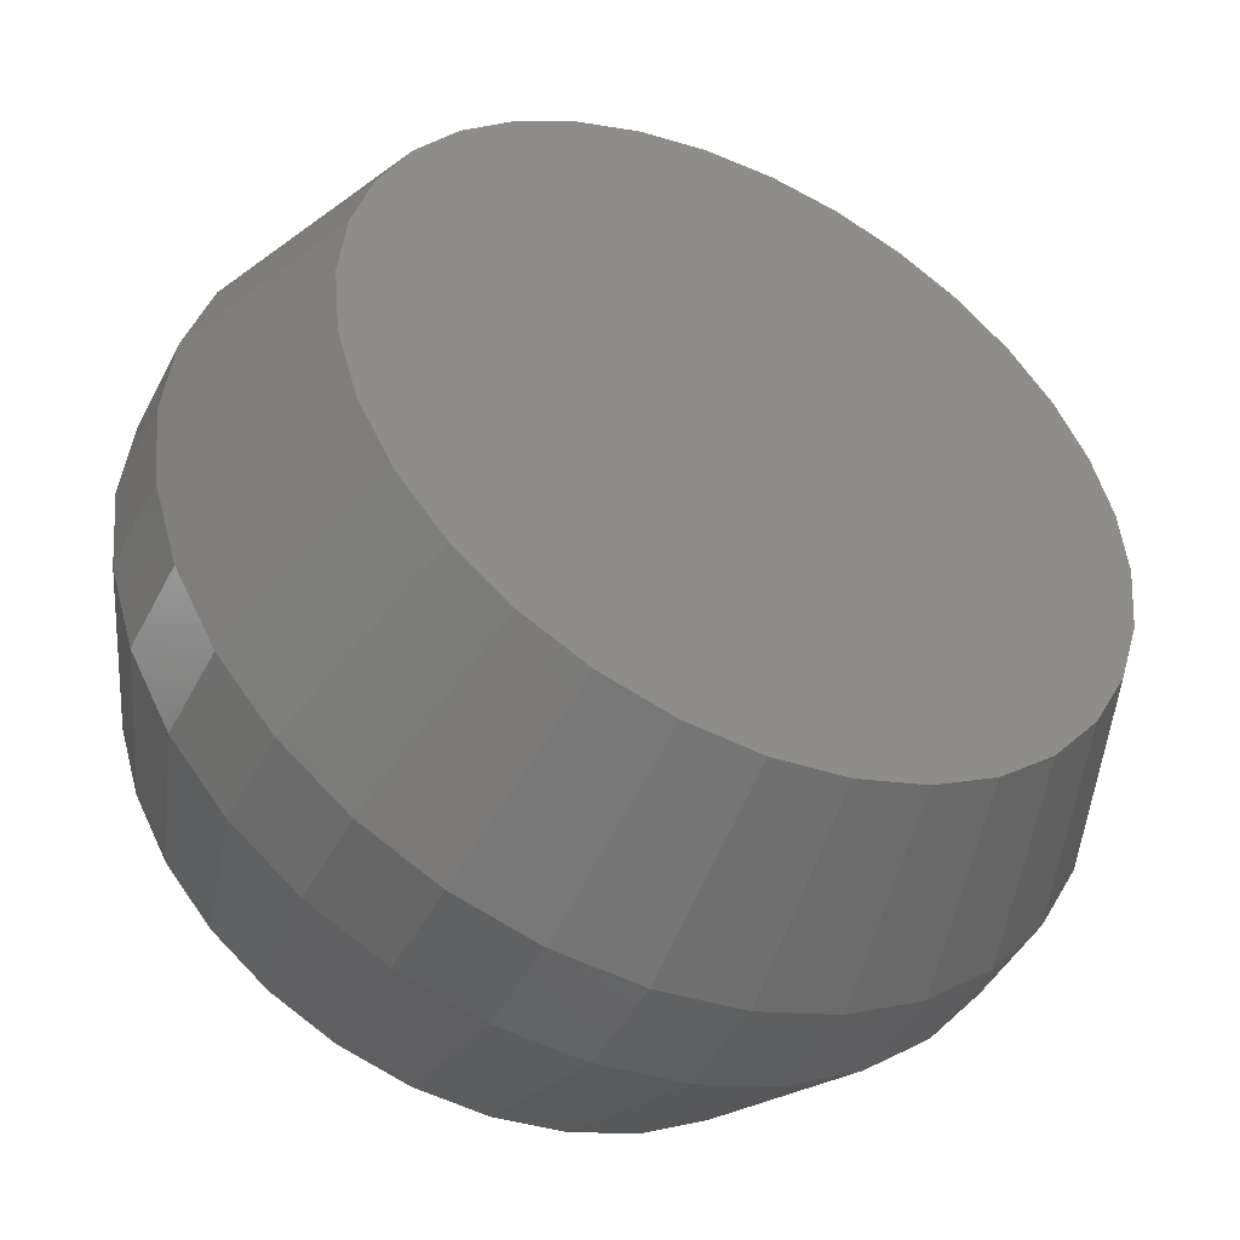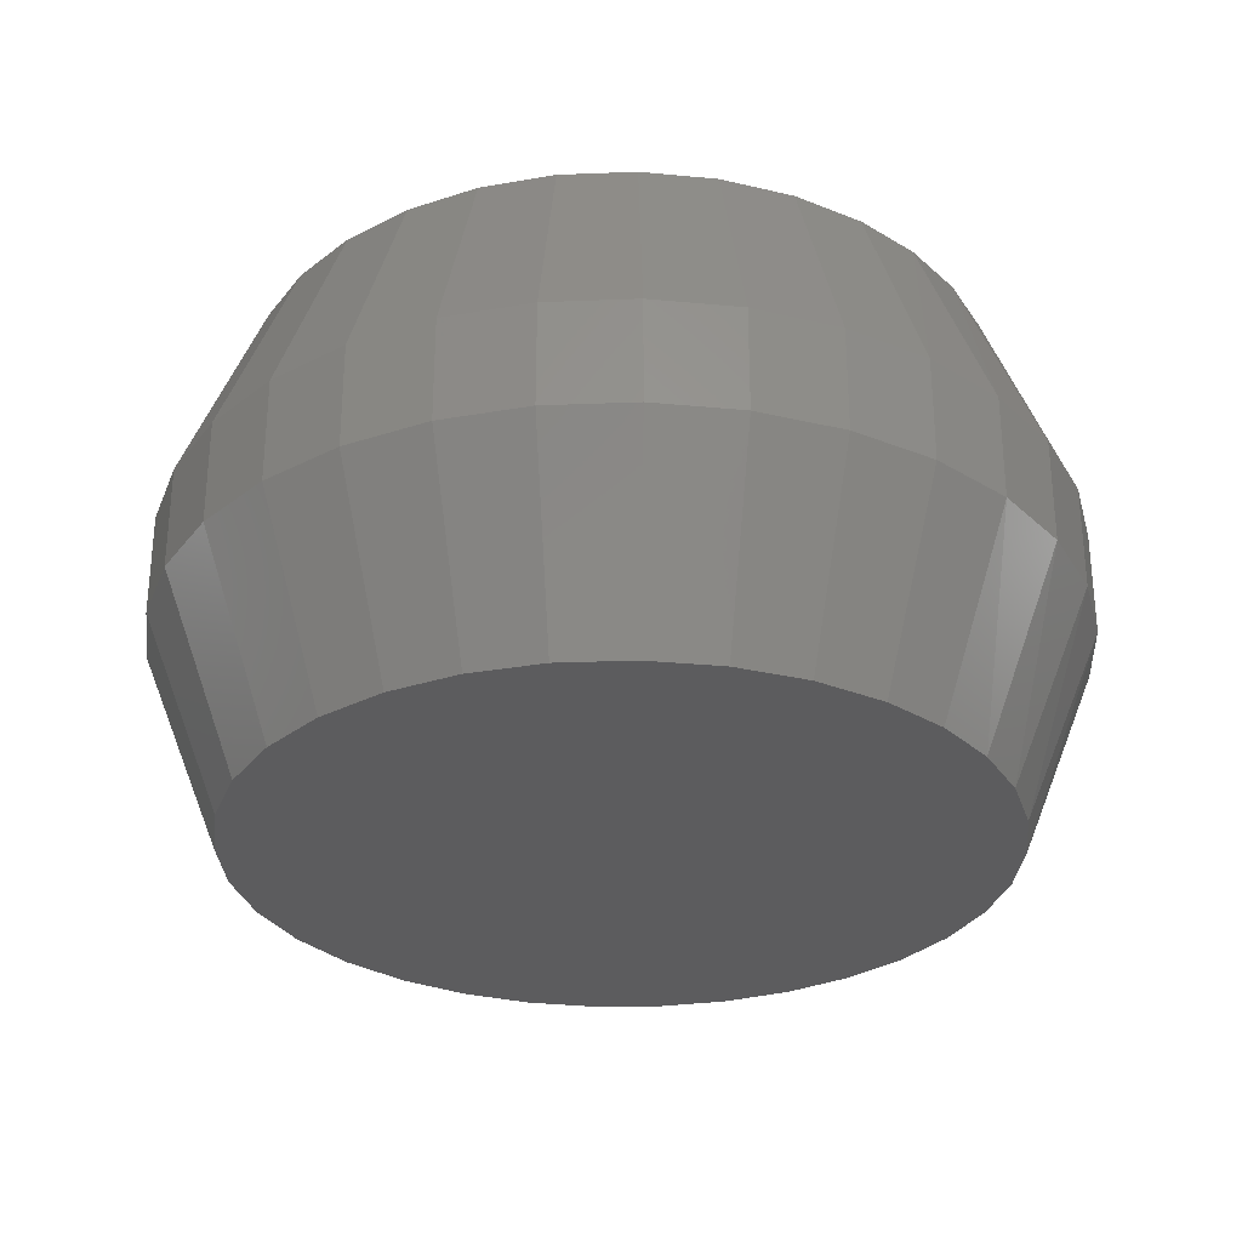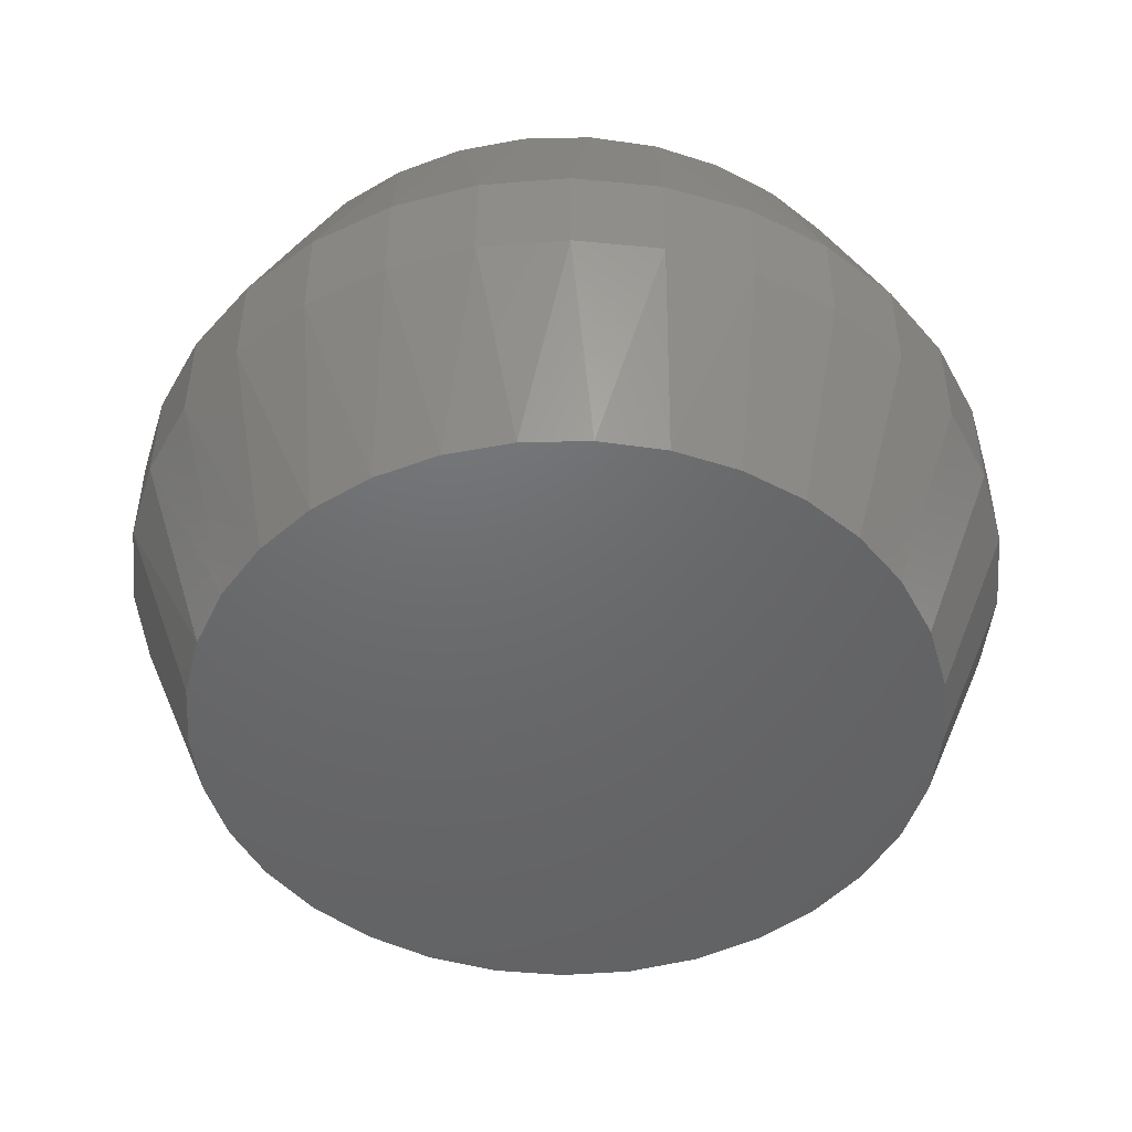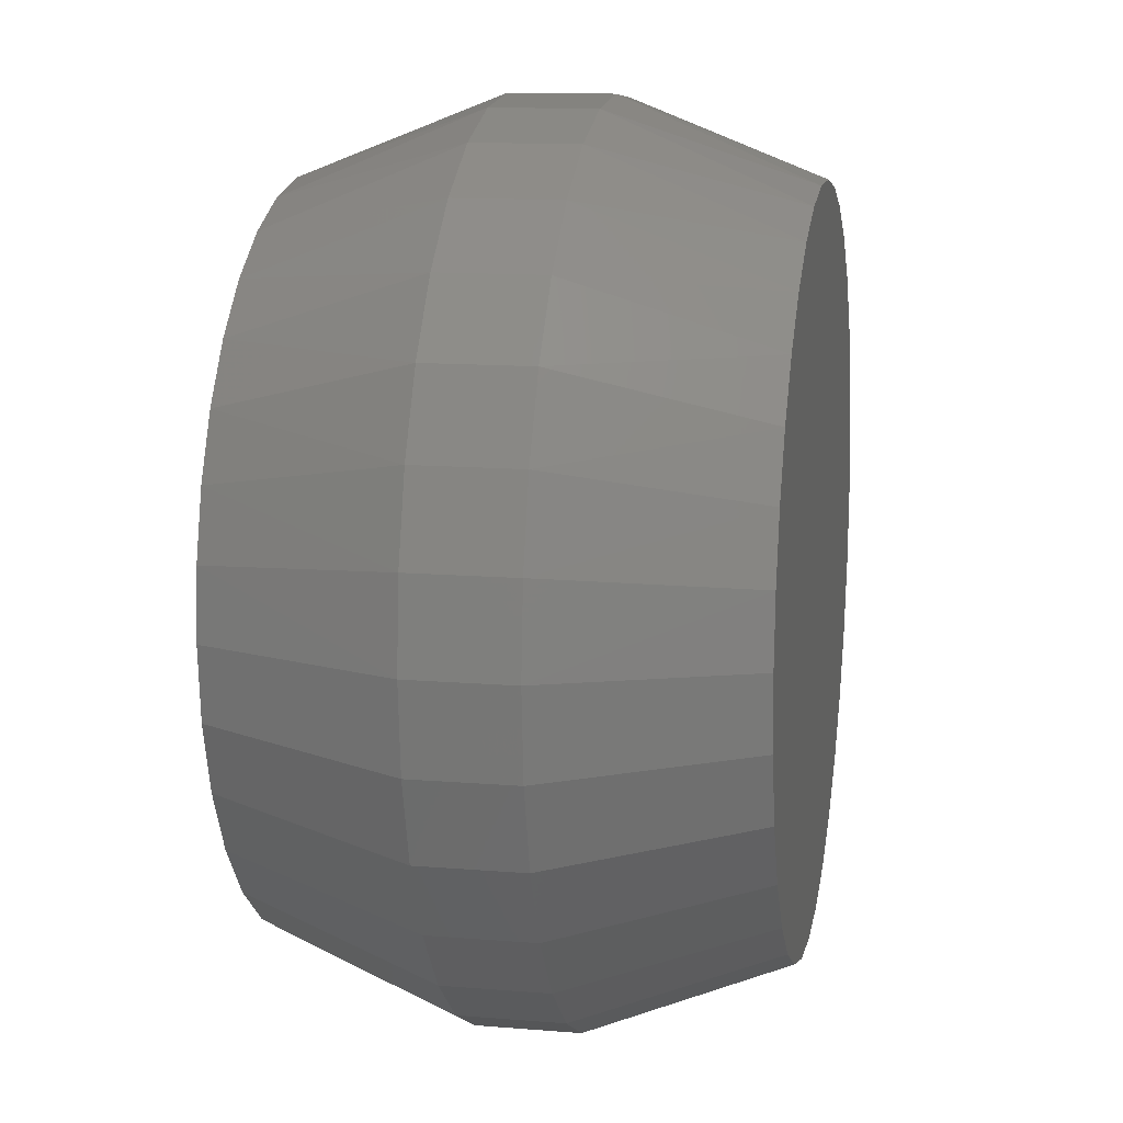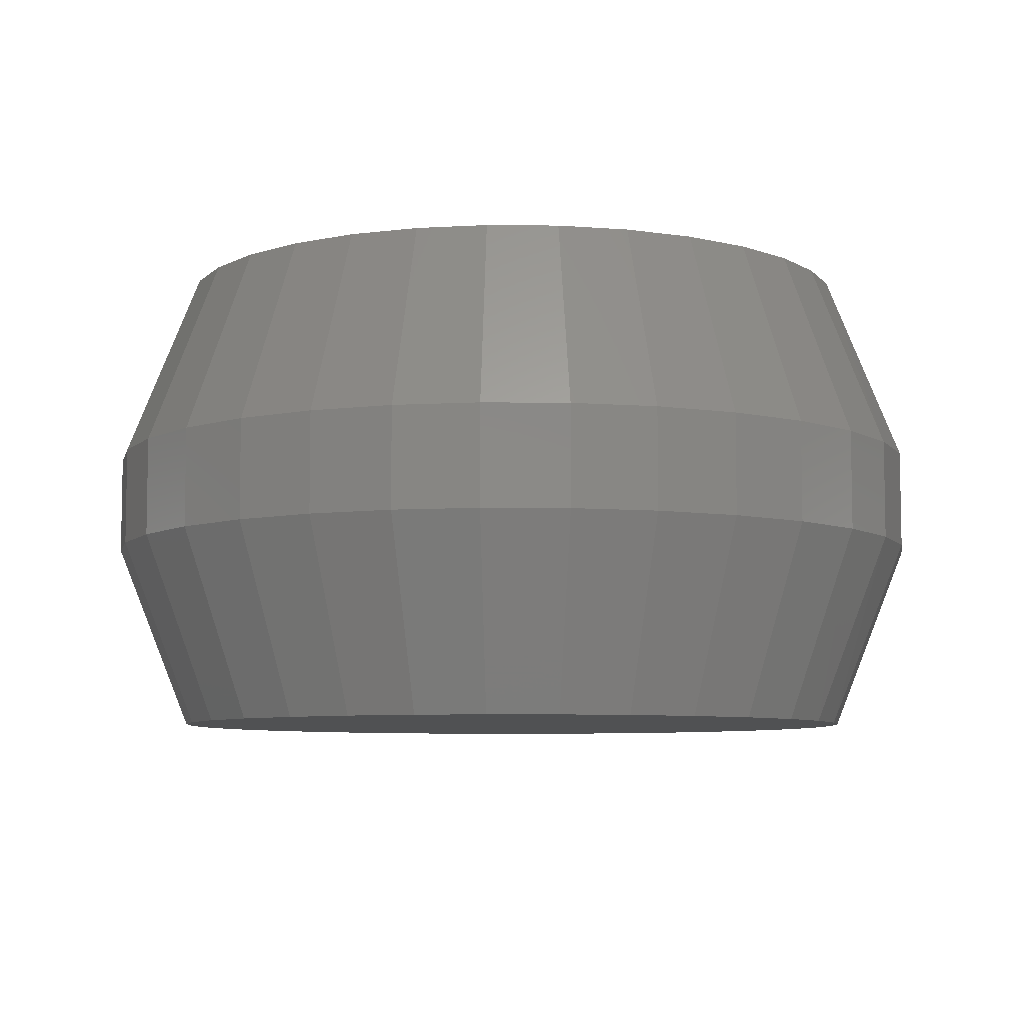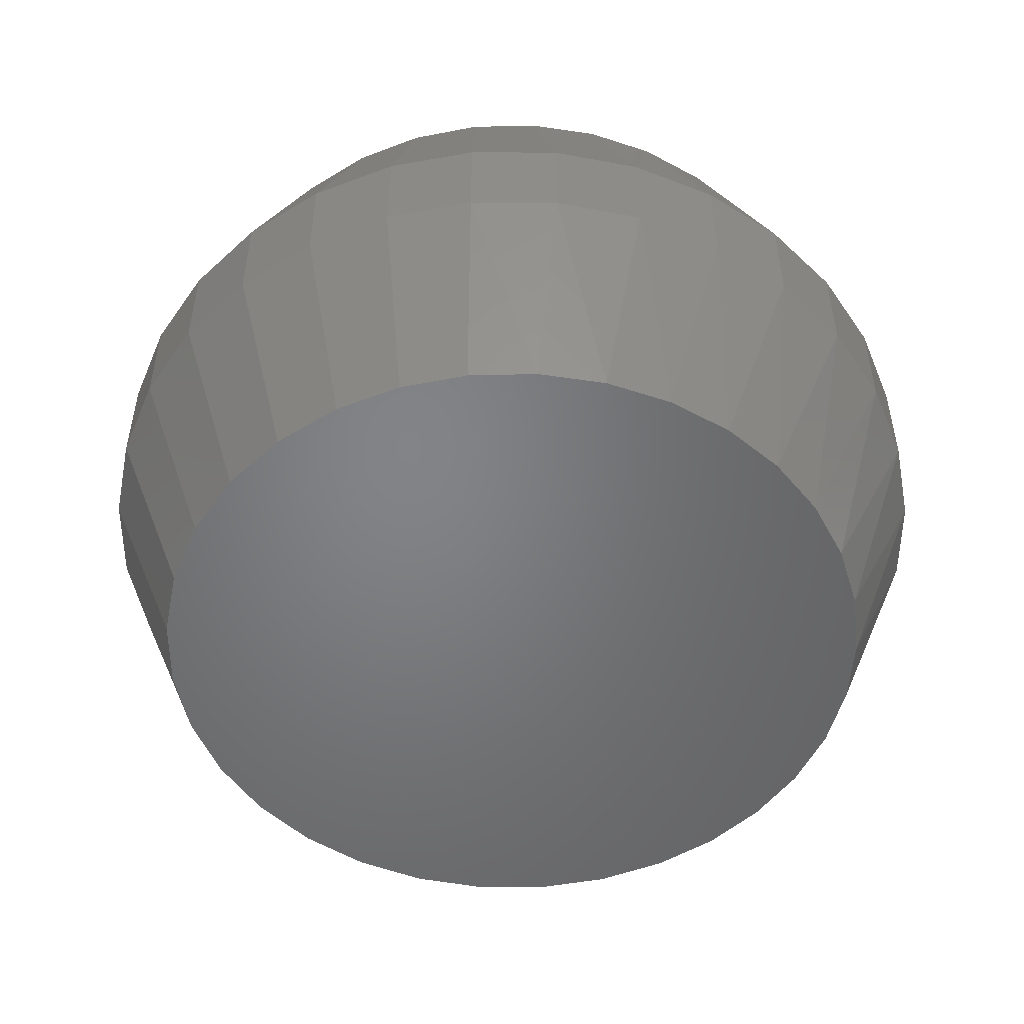
<metadata>
{"format":"stl","ext":"stl","renderer":"f3d","projection":"perspective","resolution":1024,"background":"white","views":[{"elev":-45.6,"azim":-26.1,"up":"+Z"},{"elev":-29.7,"azim":-126.1,"up":"+Y"},{"elev":-48.1,"azim":33.2,"up":"+Y"},{"elev":12.9,"azim":-79.3,"up":"+Z"},{"elev":-7.1,"azim":-142.3,"up":"+Y"},{"elev":-51.4,"azim":-62.1,"up":"+Y"}]}
</metadata>
<code>
# stl→obj: 130 verts, 256 faces
v 0.6868 0.07812 -1.627e-15
v 0.6868 -0.07812 -1.627e-15
v 0.6738 0.07812 -0.1325
v 0.6738 -0.07812 -0.1325
v 0.6352 0.07812 -0.2598
v 0.6352 -0.07812 -0.2598
v 0.5724 0.07812 -0.3772
v 0.5724 -0.07812 -0.3772
v 0.488 0.07812 -0.4801
v 0.488 -0.07812 -0.4801
v 0.3851 0.07812 -0.5645
v 0.3851 -0.07812 -0.5645
v 0.2677 0.07812 -0.6273
v 0.2677 -0.07812 -0.6273
v 0.1404 0.07812 -0.6659
v 0.1404 -0.07812 -0.6659
v 0.007895 0.07812 -0.6789
v 0.007895 -0.07812 -0.6789
v -0.1246 0.07812 -0.6659
v -0.1246 -0.07812 -0.6659
v -0.2519 0.07812 -0.6273
v -0.2519 -0.07812 -0.6273
v -0.3693 0.07812 -0.5645
v -0.3693 -0.07812 -0.5645
v -0.4722 0.07812 -0.4801
v -0.4722 -0.07812 -0.4801
v -0.5566 0.07812 -0.3772
v -0.5566 -0.07812 -0.3772
v -0.6194 0.07812 -0.2598
v -0.6194 -0.07812 -0.2598
v -0.658 0.07812 -0.1325
v -0.658 -0.07812 -0.1325
v -0.6711 0.07812 2.446e-16
v -0.6711 -0.07812 2.446e-16
v -0.658 0.07812 0.1325
v -0.658 -0.07812 0.1325
v -0.6194 0.07812 0.2598
v -0.6194 -0.07812 0.2598
v -0.5566 0.07812 0.3772
v -0.5566 -0.07812 0.3772
v -0.4722 0.07812 0.4801
v -0.4722 -0.07812 0.4801
v -0.3693 0.07812 0.5645
v -0.3693 -0.07812 0.5645
v -0.2519 0.07812 0.6273
v -0.2519 -0.07812 0.6273
v -0.1246 0.07812 0.6659
v -0.1246 -0.07812 0.6659
v 0.007895 0.07812 0.6789
v 0.007895 -0.07812 0.6789
v 0.1404 0.07812 0.6659
v 0.1404 -0.07812 0.6659
v 0.2677 0.07812 0.6273
v 0.2677 -0.07812 0.6273
v 0.3851 0.07812 0.5645
v 0.3851 -0.07812 0.5645
v 0.488 0.07812 0.4801
v 0.488 -0.07812 0.4801
v 0.5724 0.07812 0.3772
v 0.5724 -0.07812 0.3772
v 0.6352 0.07812 0.2598
v 0.6352 -0.07812 0.2598
v 0.6738 0.07812 0.1325
v 0.6738 -0.07812 0.1325
v 0.05973 -0.375 0.5594
v -0.04394 -0.375 0.5594
v -0.1458 -0.375 0.5403
v 0.1616 -0.375 0.5403
v 0.2583 -0.375 0.5029
v -0.2425 -0.375 0.5029
v 0.3464 -0.375 0.4483
v -0.3306 -0.375 0.4483
v 0.423 -0.375 0.3785
v -0.4073 -0.375 0.3785
v 0.4855 -0.375 0.2957
v -0.4697 -0.375 0.2957
v 0.5317 -0.375 0.2029
v -0.5159 -0.375 0.2029
v 0.5601 -0.375 0.1032
v -0.5443 -0.375 0.1032
v 0.5697 -0.375 -1.3e-15
v -0.5539 -0.375 -6.546e-08
v 0.5589 -0.375 -0.1096
v -0.5431 -0.375 -0.1096
v 0.5269 -0.375 -0.215
v -0.5111 -0.375 -0.215
v 0.475 -0.375 -0.3121
v -0.4592 -0.375 -0.3121
v 0.4051 -0.375 -0.3972
v -0.3893 -0.375 -0.3972
v 0.32 -0.375 -0.4671
v -0.3042 -0.375 -0.4671
v 0.2229 -0.375 -0.519
v -0.2071 -0.375 -0.519
v 0.1175 -0.375 -0.551
v -0.1017 -0.375 -0.551
v 0.007895 -0.375 -0.5618
v -0.1458 0.375 0.5403
v -0.04394 0.375 0.5594
v 0.05973 0.375 0.5594
v 0.1616 0.375 0.5403
v 0.007895 0.375 -0.5618
v -0.1017 0.375 -0.551
v 0.1175 0.375 -0.551
v -0.2071 0.375 -0.519
v 0.2229 0.375 -0.519
v -0.3042 0.375 -0.4671
v 0.32 0.375 -0.4671
v -0.3893 0.375 -0.3972
v 0.4051 0.375 -0.3972
v -0.4592 0.375 -0.3121
v 0.475 0.375 -0.3121
v -0.5111 0.375 -0.215
v 0.5269 0.375 -0.215
v -0.5431 0.375 -0.1096
v 0.5589 0.375 -0.1096
v -0.5539 0.375 -6.546e-08
v 0.5697 0.375 -8.652e-16
v -0.5443 0.375 0.1032
v 0.5601 0.375 0.1032
v -0.5159 0.375 0.2029
v 0.5317 0.375 0.2029
v -0.4697 0.375 0.2957
v 0.4855 0.375 0.2957
v -0.4073 0.375 0.3785
v 0.423 0.375 0.3785
v -0.3306 0.375 0.4483
v 0.3464 0.375 0.4483
v -0.2425 0.375 0.5029
v 0.2583 0.375 0.5029
f 1 2 3
f 3 2 4
f 3 4 5
f 5 4 6
f 5 6 7
f 7 6 8
f 7 8 9
f 9 8 10
f 9 10 11
f 11 10 12
f 11 12 13
f 13 12 14
f 13 14 15
f 15 14 16
f 15 16 17
f 17 16 18
f 17 18 19
f 19 18 20
f 19 20 21
f 21 20 22
f 21 22 23
f 23 22 24
f 23 24 25
f 25 24 26
f 25 26 27
f 27 26 28
f 27 28 29
f 29 28 30
f 29 30 31
f 31 30 32
f 31 32 33
f 33 32 34
f 33 34 35
f 35 34 36
f 35 36 37
f 37 36 38
f 37 38 39
f 39 38 40
f 39 40 41
f 41 40 42
f 41 42 43
f 43 42 44
f 43 44 45
f 45 44 46
f 45 46 47
f 47 46 48
f 47 48 49
f 49 48 50
f 49 50 51
f 51 50 52
f 51 52 53
f 53 52 54
f 53 54 55
f 55 54 56
f 55 56 57
f 57 56 58
f 57 58 59
f 59 58 60
f 59 60 61
f 61 60 62
f 61 62 63
f 63 62 64
f 63 64 1
f 1 64 2
f 65 66 67
f 65 67 68
f 68 67 69
f 69 67 70
f 69 70 71
f 71 70 72
f 71 72 73
f 73 72 74
f 73 74 75
f 75 74 76
f 75 76 77
f 77 76 78
f 77 78 79
f 79 78 80
f 79 80 81
f 81 80 82
f 81 82 83
f 83 82 84
f 83 84 85
f 85 84 86
f 85 86 87
f 87 86 88
f 87 88 89
f 89 88 90
f 89 90 91
f 91 90 92
f 91 92 93
f 93 92 94
f 93 94 95
f 95 94 96
f 95 96 97
f 18 96 20
f 20 96 94
f 20 94 22
f 22 94 92
f 22 92 24
f 24 92 90
f 24 90 26
f 26 90 88
f 26 88 28
f 28 88 86
f 28 86 30
f 30 86 84
f 30 84 32
f 32 84 82
f 32 82 34
f 96 18 97
f 97 18 16
f 97 16 95
f 95 16 14
f 95 14 93
f 93 14 12
f 93 12 91
f 91 12 10
f 91 10 89
f 89 10 8
f 89 8 87
f 87 8 6
f 87 6 85
f 85 6 4
f 85 4 83
f 83 4 2
f 83 2 81
f 62 60 75
f 60 58 73
f 75 60 73
f 58 56 71
f 73 58 71
f 56 54 69
f 71 56 69
f 54 52 68
f 69 54 68
f 52 50 65
f 68 52 65
f 67 66 48
f 66 50 48
f 65 50 66
f 46 70 67
f 67 48 46
f 44 72 70
f 70 46 44
f 42 74 72
f 72 44 42
f 40 76 74
f 74 42 40
f 76 40 38
f 76 38 78
f 78 38 36
f 78 36 80
f 80 36 34
f 80 34 82
f 75 77 62
f 62 77 79
f 62 79 64
f 64 79 81
f 64 81 2
f 98 99 100
f 101 98 100
f 102 103 104
f 104 103 105
f 104 105 106
f 106 105 107
f 106 107 108
f 108 107 109
f 108 109 110
f 110 109 111
f 110 111 112
f 112 111 113
f 112 113 114
f 114 113 115
f 114 115 116
f 116 115 117
f 116 117 118
f 118 117 119
f 118 119 120
f 120 119 121
f 120 121 122
f 122 121 123
f 122 123 124
f 124 123 125
f 124 125 126
f 126 125 127
f 126 127 128
f 128 127 129
f 128 129 130
f 130 129 98
f 130 98 101
f 118 1 116
f 116 1 3
f 116 3 114
f 114 3 5
f 114 5 112
f 112 5 7
f 112 7 110
f 110 7 9
f 110 9 108
f 108 9 11
f 108 11 106
f 106 11 13
f 106 13 104
f 104 13 15
f 104 15 102
f 102 15 17
f 102 17 103
f 103 17 19
f 103 19 105
f 105 19 21
f 105 21 107
f 107 21 23
f 107 23 109
f 109 23 25
f 109 25 111
f 111 25 27
f 111 27 113
f 113 27 29
f 113 29 115
f 115 29 31
f 115 31 117
f 117 31 33
f 124 59 61
f 126 57 59
f 126 59 124
f 128 55 57
f 128 57 126
f 130 53 55
f 130 55 128
f 101 51 53
f 101 53 130
f 100 49 51
f 100 51 101
f 47 99 98
f 47 49 99
f 99 49 100
f 98 129 45
f 45 47 98
f 129 127 43
f 43 45 129
f 127 125 41
f 41 43 127
f 125 123 39
f 39 41 125
f 37 39 123
f 1 118 63
f 63 118 120
f 63 120 61
f 61 120 122
f 61 122 124
f 117 33 119
f 119 33 35
f 119 35 121
f 121 35 37
f 121 37 123

</code>
